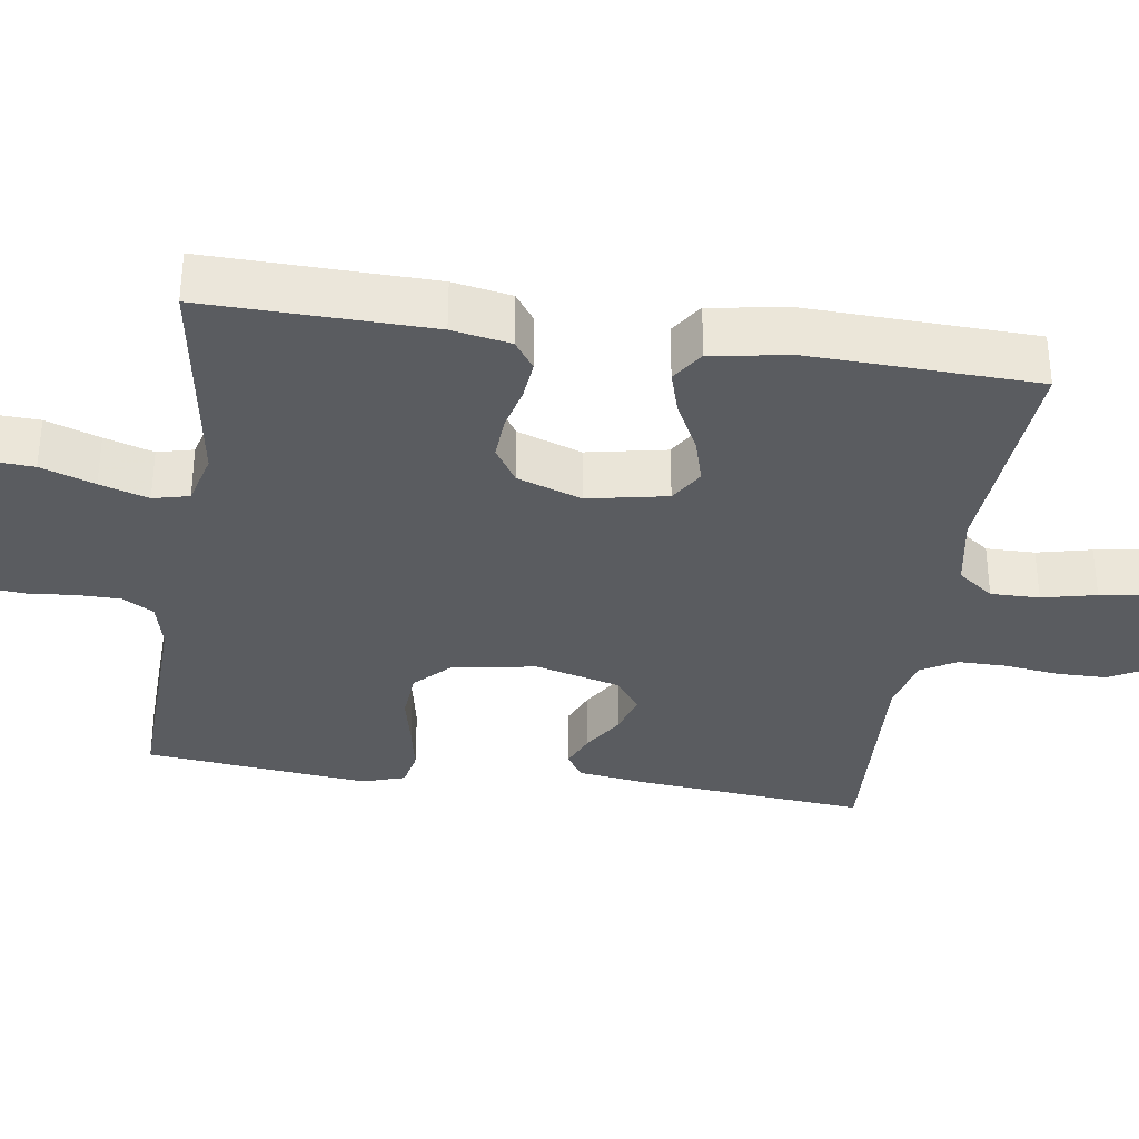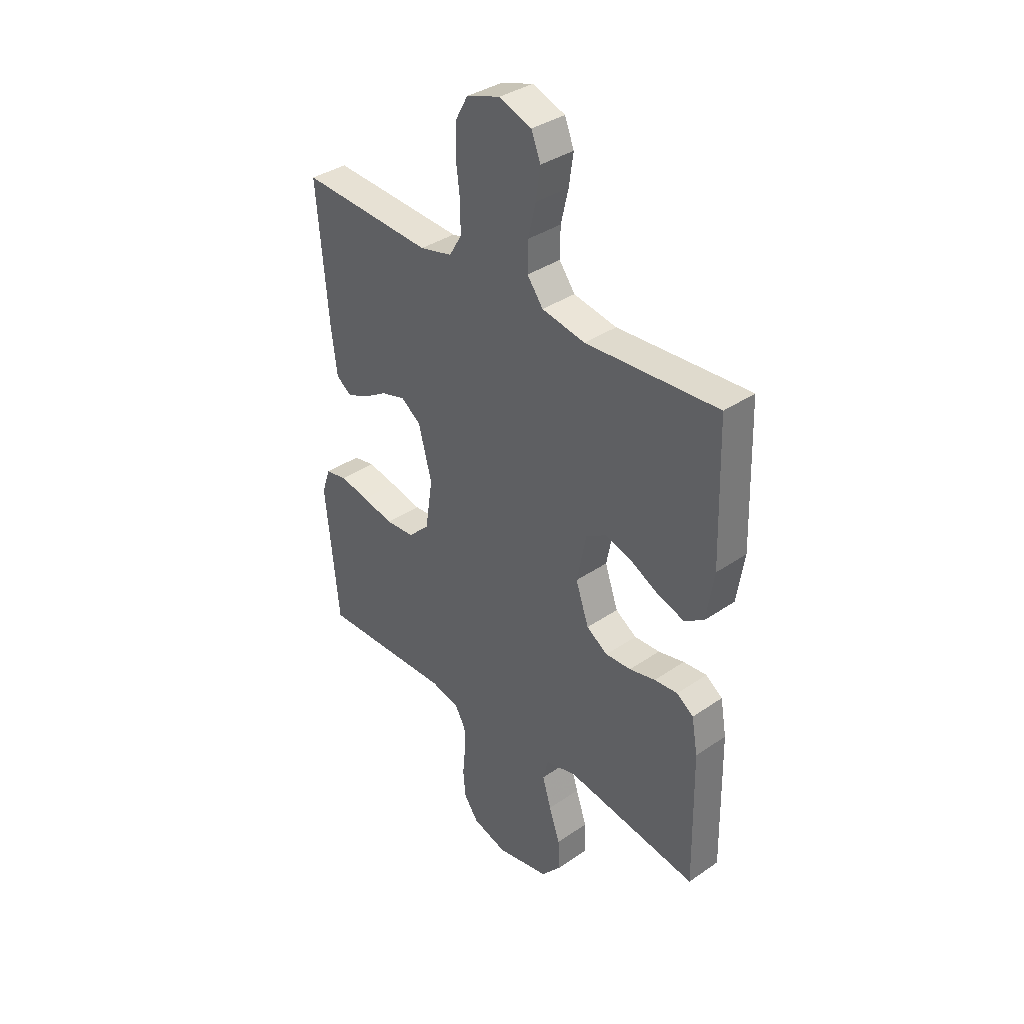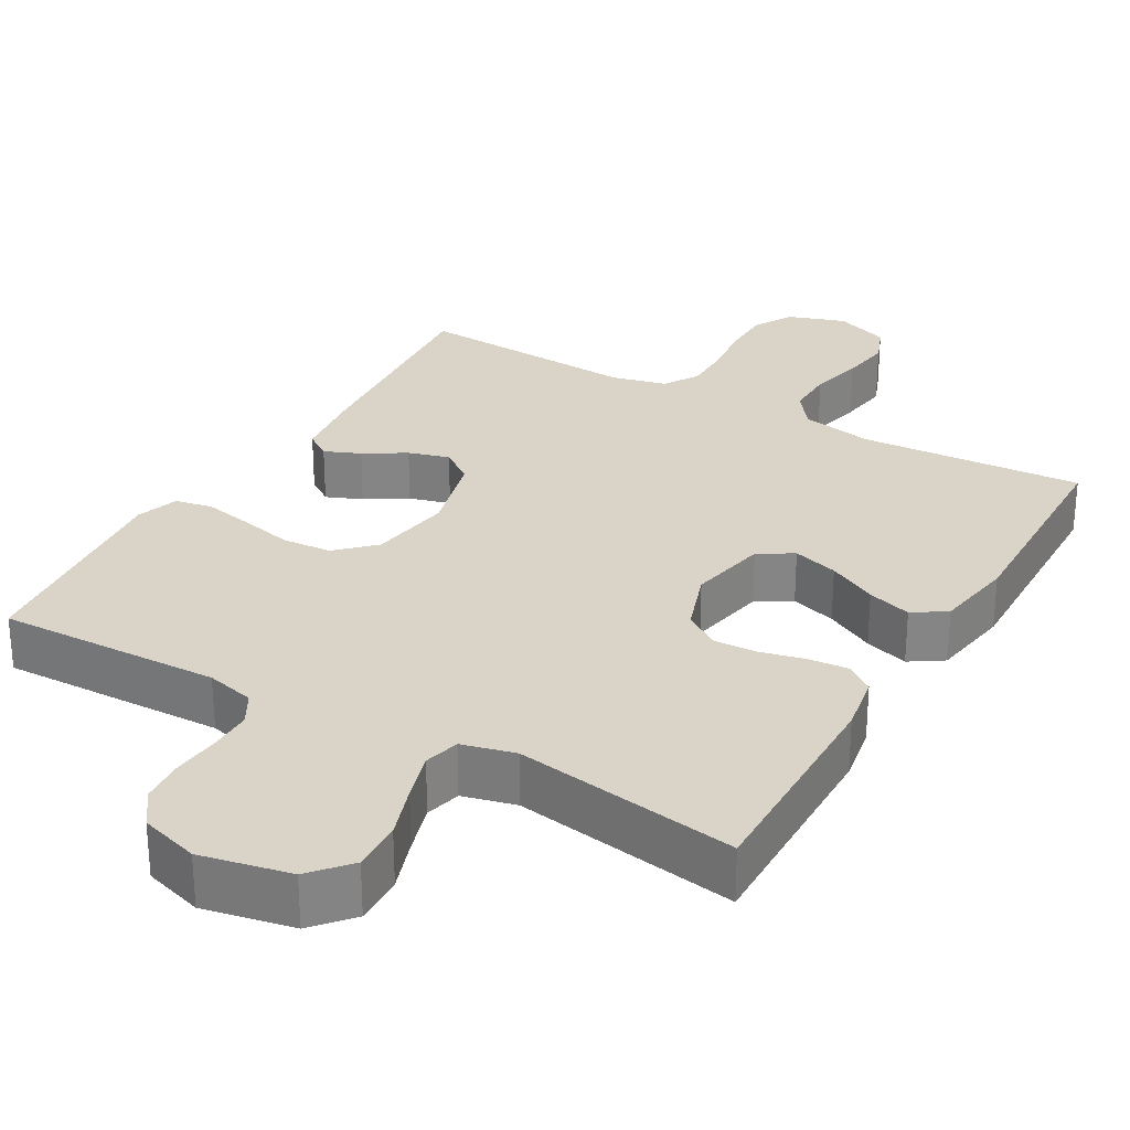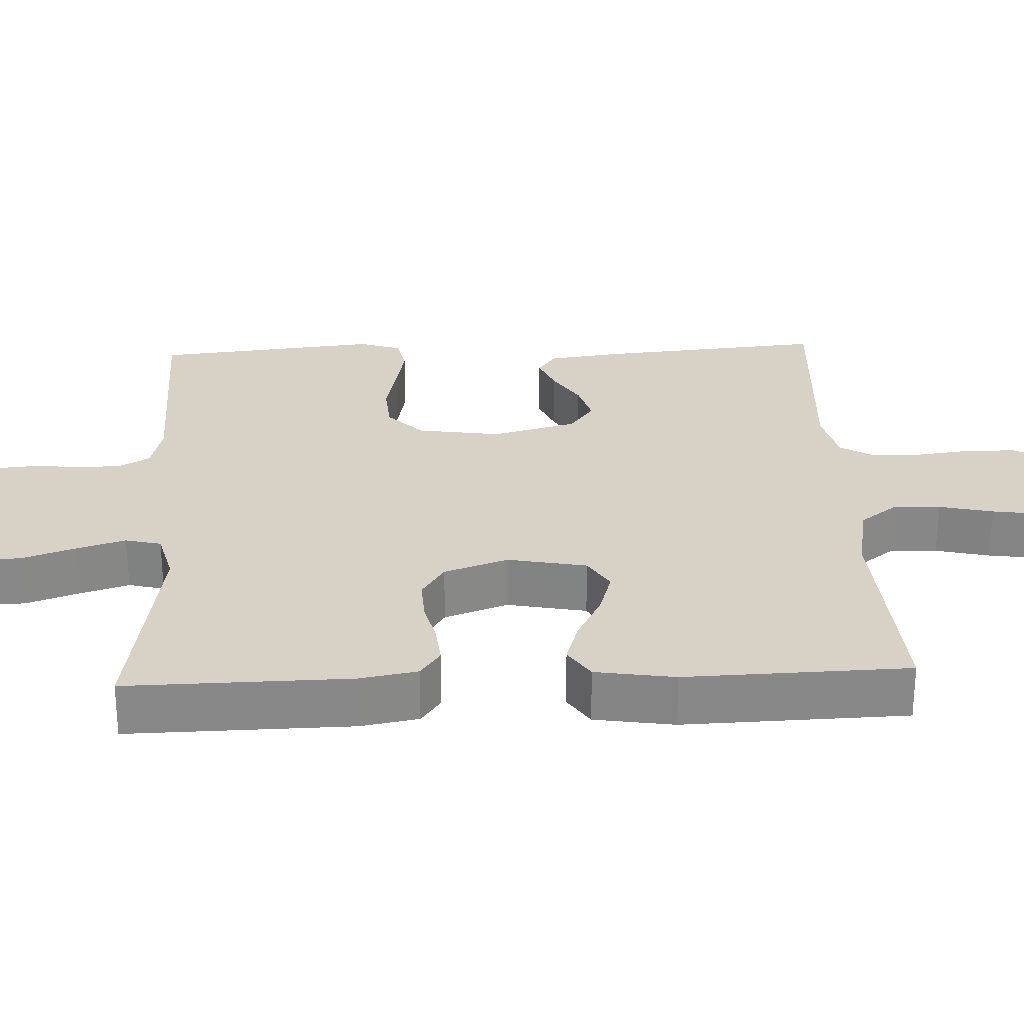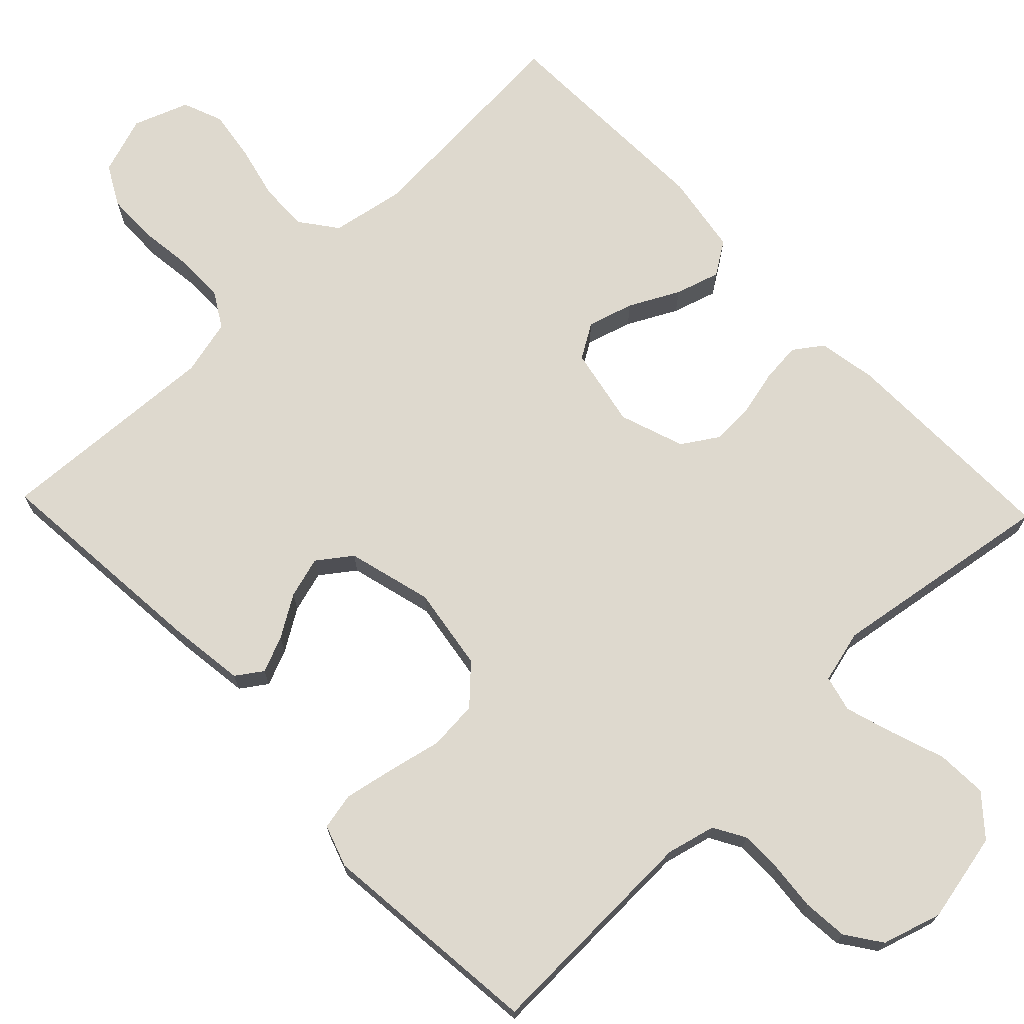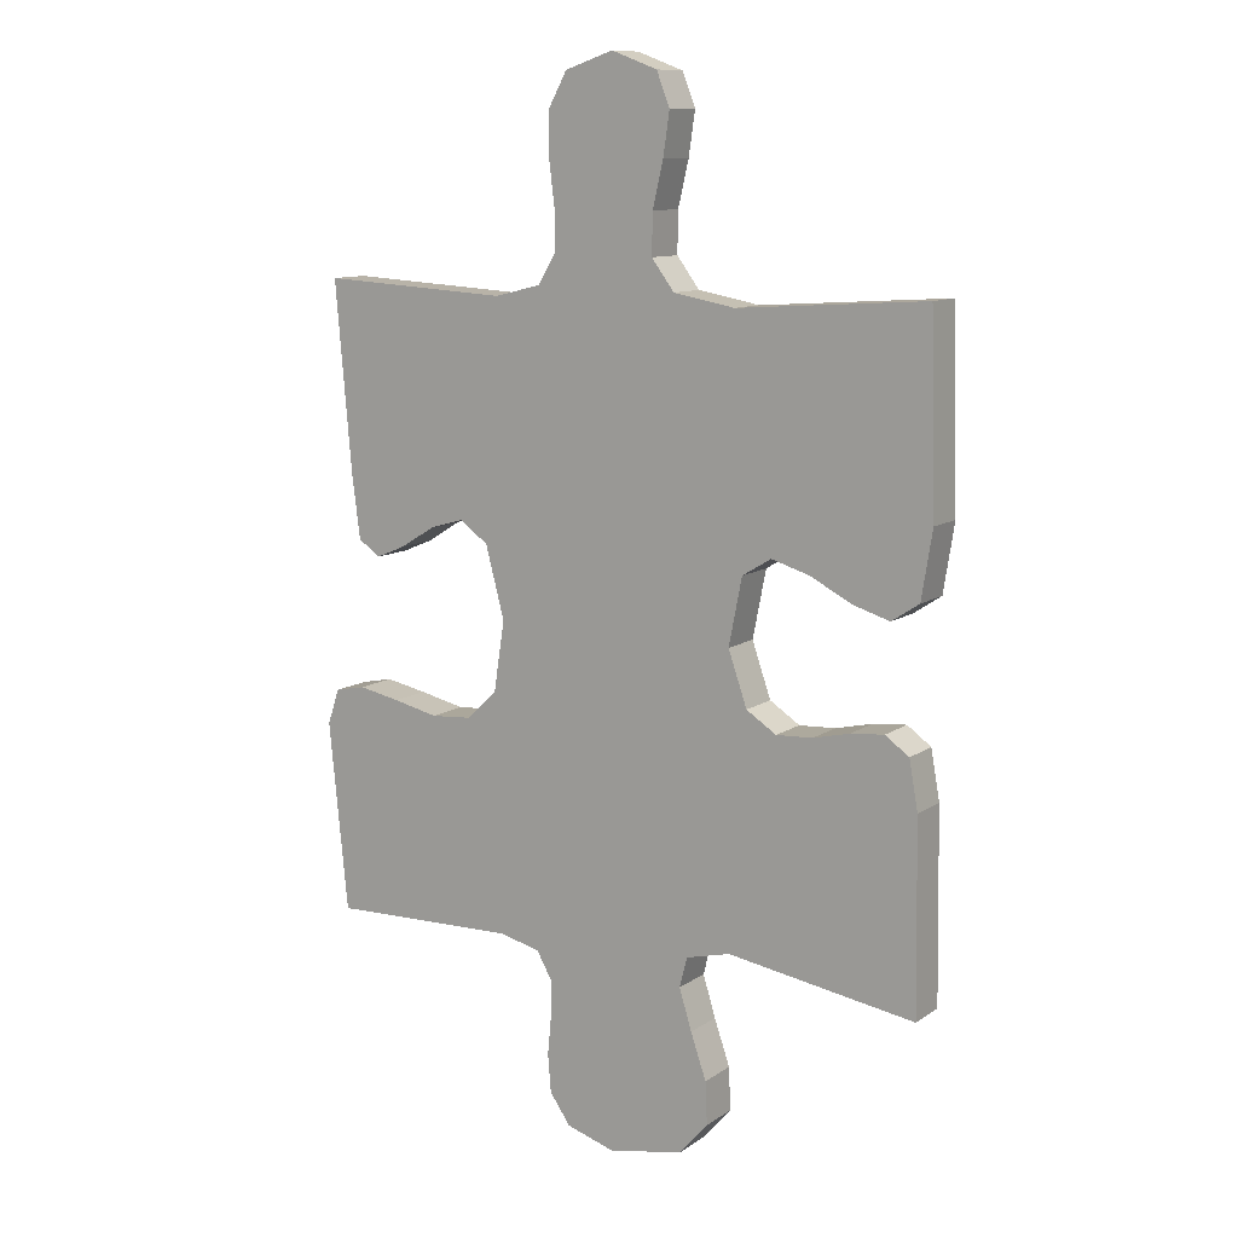
<metadata>
{"format":"obj","ext":"obj","renderer":"f3d","projection":"perspective","resolution":1024,"background":"white","views":[{"elev":-34.1,"azim":-98.6,"up":"+Y"},{"elev":36.4,"azim":-131.8,"up":"+Z"},{"elev":28.5,"azim":-150.0,"up":"+Y"},{"elev":27.6,"azim":-92.5,"up":"+Y"},{"elev":71.5,"azim":136.2,"up":"+Y"},{"elev":10.9,"azim":-147.9,"up":"+Z"}]}
</metadata>
<code>
v -0.5 0.07 0.5
v -0.2 0.07 0.48
v -0.102 0.07 0.498
v -0.066 0.07 0.546
v -0.067 0.07 0.611
v -0.084 0.07 0.683
v -0.094 0.07 0.751
v -0.073 0.07 0.804
v 0 0.07 0.831
v 0.077 0.07 0.805
v 0.106 0.07 0.752
v 0.107 0.07 0.685
v 0.098 0.07 0.613
v 0.098 0.07 0.548
v 0.126 0.07 0.501
v 0.2 0.07 0.483
v 0.5 0.07 0.5
v 0.474 0.07 0.2
v 0.461 0.07 0.1
v 0.426 0.07 0.076
v 0.378 0.07 0.096
v 0.323 0.07 0.13
v 0.268 0.07 0.146
v 0.223 0.07 0.113
v 0.193 0.07 0
v 0.21 0.07 -0.111
v 0.258 0.07 -0.158
v 0.324 0.07 -0.163
v 0.396 0.07 -0.147
v 0.462 0.07 -0.134
v 0.511 0.07 -0.144
v 0.53 0.07 -0.2
v 0.5 0.07 -0.5
v 0.2 0.07 -0.491
v 0.135 0.07 -0.507
v 0.111 0.07 -0.549
v 0.111 0.07 -0.606
v 0.117 0.07 -0.67
v 0.112 0.07 -0.73
v 0.079 0.07 -0.777
v 0 0.07 -0.801
v -0.12 0.07 -0.776
v -0.165 0.07 -0.724
v -0.162 0.07 -0.656
v -0.137 0.07 -0.584
v -0.117 0.07 -0.519
v -0.129 0.07 -0.471
v -0.2 0.07 -0.453
v -0.5 0.07 -0.5
v -0.495 0.07 -0.2
v -0.481 0.07 -0.122
v -0.443 0.07 -0.095
v -0.39 0.07 -0.1
v -0.331 0.07 -0.114
v -0.273 0.07 -0.117
v -0.225 0.07 -0.086
v -0.195 0.07 0
v -0.216 0.07 0.106
v -0.262 0.07 0.134
v -0.323 0.07 0.116
v -0.389 0.07 0.082
v -0.448 0.07 0.064
v -0.492 0.07 0.093
v -0.509 0.07 0.2
v -0.5 0 0.5
v -0.2 0 0.48
v -0.102 0 0.498
v -0.066 0 0.546
v -0.067 0 0.611
v -0.084 0 0.683
v -0.094 0 0.751
v -0.073 0 0.804
v 0 0 0.831
v 0.077 0 0.805
v 0.106 0 0.752
v 0.107 0 0.685
v 0.098 0 0.613
v 0.098 0 0.548
v 0.126 0 0.501
v 0.2 0 0.483
v 0.5 0 0.5
v 0.474 0 0.2
v 0.461 0 0.1
v 0.426 0 0.076
v 0.378 0 0.096
v 0.323 0 0.13
v 0.268 0 0.146
v 0.223 0 0.113
v 0.193 0 0
v 0.21 0 -0.111
v 0.258 0 -0.158
v 0.324 0 -0.163
v 0.396 0 -0.147
v 0.462 0 -0.134
v 0.511 0 -0.144
v 0.53 0 -0.2
v 0.5 0 -0.5
v 0.2 0 -0.491
v 0.135 0 -0.507
v 0.111 0 -0.549
v 0.111 0 -0.606
v 0.117 0 -0.67
v 0.112 0 -0.73
v 0.079 0 -0.777
v 0 0 -0.801
v -0.12 0 -0.776
v -0.165 0 -0.724
v -0.162 0 -0.656
v -0.137 0 -0.584
v -0.117 0 -0.519
v -0.129 0 -0.471
v -0.2 0 -0.453
v -0.5 0 -0.5
v -0.495 0 -0.2
v -0.481 0 -0.122
v -0.443 0 -0.095
v -0.39 0 -0.1
v -0.331 0 -0.114
v -0.273 0 -0.117
v -0.225 0 -0.086
v -0.195 0 0
v -0.216 0 0.106
v -0.262 0 0.134
v -0.323 0 0.116
v -0.389 0 0.082
v -0.448 0 0.064
v -0.492 0 0.093
v -0.509 0 0.2
f 63 64 1 2
f 60 61 62 63
f 59 60 63 2
f 58 59 2 3
f 57 58 3 4
f 51 52 53 54
f 51 54 55
f 48 49 50 51
f 47 48 51 55
f 42 43 44 45
f 42 45 46
f 41 42 46
f 40 41 46 47
f 37 38 39 40
f 36 37 40 47
f 31 32 33 34
f 31 34 35
f 28 29 30 31
f 28 31 35
f 27 28 35 36
f 19 20 21 22
f 19 22 23
f 16 17 18 19
f 15 16 19 23
f 14 15 23 24
f 10 11 12 13
f 10 13 14
f 9 10 14
f 5 6 7 8
f 5 8 9 14
f 36 47 55 56
f 26 27 36 56
f 25 26 56 57
f 24 25 57 4
f 4 5 14 24
f 66 65 128 127
f 127 126 125 124
f 66 127 124 123
f 67 66 123 122
f 68 67 122 121
f 118 117 116 115
f 119 118 115
f 115 114 113 112
f 119 115 112 111
f 109 108 107 106
f 110 109 106
f 110 106 105
f 111 110 105 104
f 104 103 102 101
f 111 104 101 100
f 98 97 96 95
f 99 98 95
f 95 94 93 92
f 99 95 92
f 100 99 92 91
f 86 85 84 83
f 87 86 83
f 83 82 81 80
f 87 83 80 79
f 88 87 79 78
f 77 76 75 74
f 78 77 74
f 78 74 73
f 72 71 70 69
f 78 73 72 69
f 120 119 111 100
f 120 100 91 90
f 121 120 90 89
f 68 121 89 88
f 88 78 69 68
f 1 65 66 2
f 2 66 67 3
f 3 67 68 4
f 4 68 69 5
f 5 69 70 6
f 6 70 71 7
f 7 71 72 8
f 8 72 73 9
f 9 73 74 10
f 10 74 75 11
f 11 75 76 12
f 12 76 77 13
f 13 77 78 14
f 14 78 79 15
f 15 79 80 16
f 16 80 81 17
f 17 81 82 18
f 18 82 83 19
f 19 83 84 20
f 20 84 85 21
f 21 85 86 22
f 22 86 87 23
f 23 87 88 24
f 24 88 89 25
f 25 89 90 26
f 26 90 91 27
f 27 91 92 28
f 28 92 93 29
f 29 93 94 30
f 30 94 95 31
f 31 95 96 32
f 32 96 97 33
f 33 97 98 34
f 34 98 99 35
f 35 99 100 36
f 36 100 101 37
f 37 101 102 38
f 38 102 103 39
f 39 103 104 40
f 40 104 105 41
f 41 105 106 42
f 42 106 107 43
f 43 107 108 44
f 44 108 109 45
f 45 109 110 46
f 46 110 111 47
f 47 111 112 48
f 48 112 113 49
f 49 113 114 50
f 50 114 115 51
f 51 115 116 52
f 52 116 117 53
f 53 117 118 54
f 54 118 119 55
f 55 119 120 56
f 56 120 121 57
f 57 121 122 58
f 58 122 123 59
f 59 123 124 60
f 60 124 125 61
f 61 125 126 62
f 62 126 127 63
f 63 127 128 64
f 64 128 65 1

</code>
